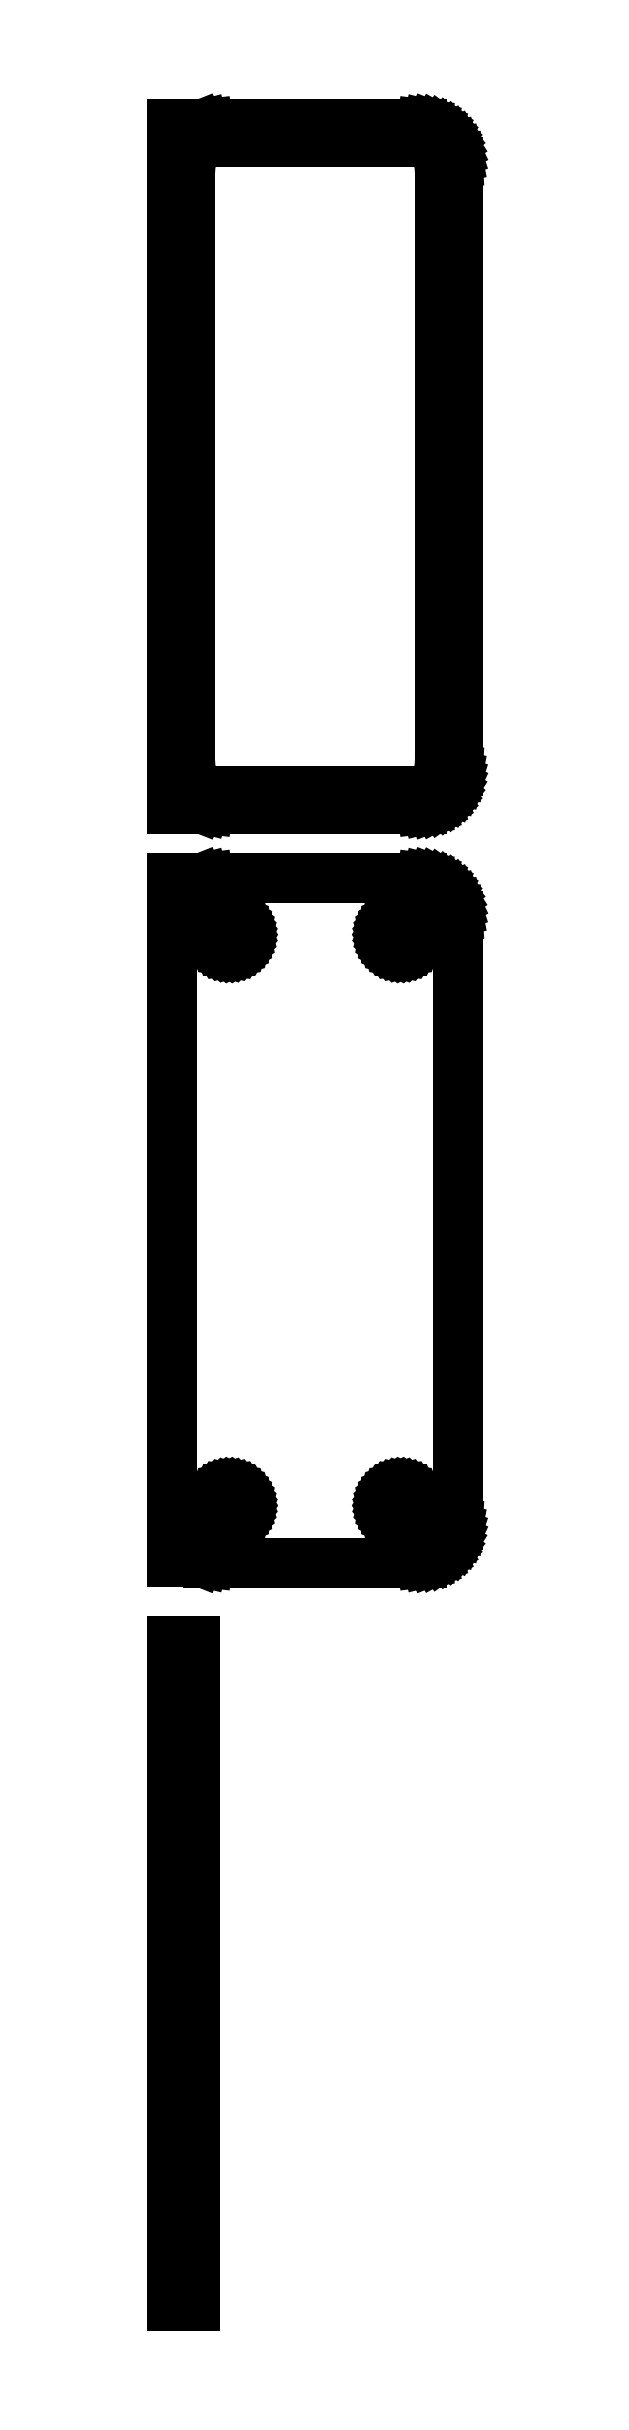
<metadata>
{"format":"dxf","ext":"dxf","renderer":"ezdxf+matplotlib","layout":"modelspace","background":"white","min_lineweight":24,"dpi":150}
</metadata>
<code>
0
SECTION
2
ENTITIES
0
LINE
8
0
10
-15.75
20
252.4
11
-15.3
21
252.2
0
LINE
8
0
10
-15.3
20
252.2
11
-14.69
21
252.1
0
LINE
8
0
10
-14.69
20
252.1
11
-14.06
21
252
0
LINE
8
0
10
-14.06
20
252
11
14.06
21
252
0
LINE
8
0
10
14.06
20
252
11
14.69
21
252.1
0
LINE
8
0
10
14.69
20
252.1
11
15.3
21
252.2
0
LINE
8
0
10
15.3
20
252.2
11
15.88
21
252.5
0
LINE
8
0
10
15.88
20
252.5
11
16.43
21
252.8
0
LINE
8
0
10
16.43
20
252.8
11
16.94
21
253.1
0
LINE
8
0
10
16.94
20
253.1
11
17.39
21
253.6
0
LINE
8
0
10
17.39
20
253.6
11
17.8
21
254.1
0
LINE
8
0
10
17.8
20
254.1
11
18.13
21
254.6
0
LINE
8
0
10
18.13
20
254.6
11
18.4
21
255.2
0
LINE
8
0
10
18.4
20
255.2
11
18.59
21
255.8
0
LINE
8
0
10
18.59
20
255.8
11
18.71
21
256.4
0
LINE
8
0
10
18.71
20
256.4
11
18.75
21
257
0
LINE
8
0
10
18.75
20
257
11
18.75
21
337
0
LINE
8
0
10
18.75
20
337
11
18.71
21
337.6
0
LINE
8
0
10
18.71
20
337.6
11
18.59
21
338.2
0
LINE
8
0
10
18.59
20
338.2
11
18.4
21
338.8
0
LINE
8
0
10
18.4
20
338.8
11
18.13
21
339.4
0
LINE
8
0
10
18.13
20
339.4
11
17.8
21
339.9
0
LINE
8
0
10
17.8
20
339.9
11
17.39
21
340.4
0
LINE
8
0
10
17.39
20
340.4
11
16.94
21
340.9
0
LINE
8
0
10
16.94
20
340.9
11
16.43
21
341.2
0
LINE
8
0
10
16.43
20
341.2
11
15.88
21
341.5
0
LINE
8
0
10
15.88
20
341.5
11
15.3
21
341.8
0
LINE
8
0
10
15.3
20
341.8
11
14.69
21
341.9
0
LINE
8
0
10
14.69
20
341.9
11
14.06
21
342
0
LINE
8
0
10
14.06
20
342
11
-14.06
21
342
0
LINE
8
0
10
-14.06
20
342
11
-14.69
21
341.9
0
LINE
8
0
10
-14.69
20
341.9
11
-15.3
21
341.8
0
LINE
8
0
10
-15.3
20
341.8
11
-15.75
21
341.6
0
LINE
8
0
10
-15.75
20
341.6
11
-15.75
21
342
0
LINE
8
0
10
-15.75
20
342
11
-18.75
21
342
0
LINE
8
0
10
-18.75
20
342
11
-18.75
21
252
0
LINE
8
0
10
-18.75
20
252
11
-15.75
21
252
0
LINE
8
0
10
-15.75
20
252
11
-15.75
21
252.4
0
LINE
8
0
10
-13.45
20
254.4
11
-13.83
21
254.4
0
LINE
8
0
10
-13.83
20
254.4
11
-14.21
21
254.5
0
LINE
8
0
10
-14.21
20
254.5
11
-14.58
21
254.7
0
LINE
8
0
10
-14.58
20
254.7
11
-14.92
21
254.9
0
LINE
8
0
10
-14.92
20
254.9
11
-15.23
21
255.1
0
LINE
8
0
10
-15.23
20
255.1
11
-15.52
21
255.4
0
LINE
8
0
10
-15.52
20
255.4
11
-15.77
21
255.7
0
LINE
8
0
10
-15.77
20
255.7
11
-15.98
21
256
0
LINE
8
0
10
-15.98
20
256
11
-16.14
21
256.4
0
LINE
8
0
10
-16.14
20
256.4
11
-16.27
21
256.7
0
LINE
8
0
10
-16.27
20
256.7
11
-16.34
21
257.1
0
LINE
8
0
10
-16.34
20
257.1
11
-16.36
21
257.5
0
LINE
8
0
10
-16.36
20
257.5
11
-16.36
21
336.5
0
LINE
8
0
10
-16.36
20
336.5
11
-16.34
21
336.9
0
LINE
8
0
10
-16.34
20
336.9
11
-16.27
21
337.3
0
LINE
8
0
10
-16.27
20
337.3
11
-16.14
21
337.6
0
LINE
8
0
10
-16.14
20
337.6
11
-15.98
21
338
0
LINE
8
0
10
-15.98
20
338
11
-15.77
21
338.3
0
LINE
8
0
10
-15.77
20
338.3
11
-15.52
21
338.6
0
LINE
8
0
10
-15.52
20
338.6
11
-15.23
21
338.9
0
LINE
8
0
10
-15.23
20
338.9
11
-14.92
21
339.1
0
LINE
8
0
10
-14.92
20
339.1
11
-14.58
21
339.3
0
LINE
8
0
10
-14.58
20
339.3
11
-14.21
21
339.5
0
LINE
8
0
10
-14.21
20
339.5
11
-13.83
21
339.6
0
LINE
8
0
10
-13.83
20
339.6
11
-13.45
21
339.6
0
LINE
8
0
10
-13.45
20
339.6
11
13.45
21
339.6
0
LINE
8
0
10
13.45
20
339.6
11
13.83
21
339.6
0
LINE
8
0
10
13.83
20
339.6
11
14.21
21
339.5
0
LINE
8
0
10
14.21
20
339.5
11
14.58
21
339.3
0
LINE
8
0
10
14.58
20
339.3
11
14.92
21
339.1
0
LINE
8
0
10
14.92
20
339.1
11
15.23
21
338.9
0
LINE
8
0
10
15.23
20
338.9
11
15.52
21
338.6
0
LINE
8
0
10
15.52
20
338.6
11
15.77
21
338.3
0
LINE
8
0
10
15.77
20
338.3
11
15.98
21
338
0
LINE
8
0
10
15.98
20
338
11
16.14
21
337.6
0
LINE
8
0
10
16.14
20
337.6
11
16.27
21
337.3
0
LINE
8
0
10
16.27
20
337.3
11
16.34
21
336.9
0
LINE
8
0
10
16.34
20
336.9
11
16.36
21
336.5
0
LINE
8
0
10
16.36
20
336.5
11
16.36
21
257.5
0
LINE
8
0
10
16.36
20
257.5
11
16.34
21
257.1
0
LINE
8
0
10
16.34
20
257.1
11
16.27
21
256.7
0
LINE
8
0
10
16.27
20
256.7
11
16.14
21
256.4
0
LINE
8
0
10
16.14
20
256.4
11
15.98
21
256
0
LINE
8
0
10
15.98
20
256
11
15.77
21
255.7
0
LINE
8
0
10
15.77
20
255.7
11
15.52
21
255.4
0
LINE
8
0
10
15.52
20
255.4
11
15.23
21
255.1
0
LINE
8
0
10
15.23
20
255.1
11
14.92
21
254.9
0
LINE
8
0
10
14.92
20
254.9
11
14.58
21
254.7
0
LINE
8
0
10
14.58
20
254.7
11
14.21
21
254.5
0
LINE
8
0
10
14.21
20
254.5
11
13.83
21
254.4
0
LINE
8
0
10
13.83
20
254.4
11
13.45
21
254.4
0
LINE
8
0
10
13.45
20
254.4
11
-13.45
21
254.4
0
LINE
8
0
10
14.69
20
153.1
11
15.3
21
153.2
0
LINE
8
0
10
15.3
20
153.2
11
15.88
21
153.5
0
LINE
8
0
10
15.88
20
153.5
11
16.43
21
153.8
0
LINE
8
0
10
16.43
20
153.8
11
16.94
21
154.1
0
LINE
8
0
10
16.94
20
154.1
11
17.39
21
154.6
0
LINE
8
0
10
17.39
20
154.6
11
17.8
21
155.1
0
LINE
8
0
10
17.8
20
155.1
11
18.13
21
155.6
0
LINE
8
0
10
18.13
20
155.6
11
18.4
21
156.2
0
LINE
8
0
10
18.4
20
156.2
11
18.59
21
156.8
0
LINE
8
0
10
18.59
20
156.8
11
18.71
21
157.4
0
LINE
8
0
10
18.71
20
157.4
11
18.75
21
158
0
LINE
8
0
10
18.75
20
158
11
18.75
21
238
0
LINE
8
0
10
18.75
20
238
11
18.71
21
238.6
0
LINE
8
0
10
18.71
20
238.6
11
18.59
21
239.2
0
LINE
8
0
10
18.59
20
239.2
11
18.4
21
239.8
0
LINE
8
0
10
18.4
20
239.8
11
18.13
21
240.4
0
LINE
8
0
10
18.13
20
240.4
11
17.8
21
240.9
0
LINE
8
0
10
17.8
20
240.9
11
17.39
21
241.4
0
LINE
8
0
10
17.39
20
241.4
11
16.94
21
241.9
0
LINE
8
0
10
16.94
20
241.9
11
16.43
21
242.2
0
LINE
8
0
10
16.43
20
242.2
11
15.88
21
242.5
0
LINE
8
0
10
15.88
20
242.5
11
15.3
21
242.8
0
LINE
8
0
10
15.3
20
242.8
11
14.69
21
242.9
0
LINE
8
0
10
14.69
20
242.9
11
14.06
21
243
0
LINE
8
0
10
14.06
20
243
11
-14.06
21
243
0
LINE
8
0
10
-14.06
20
243
11
-14.69
21
242.9
0
LINE
8
0
10
-14.69
20
242.9
11
-15.3
21
242.8
0
LINE
8
0
10
-15.3
20
242.8
11
-15.75
21
242.6
0
LINE
8
0
10
-15.75
20
242.6
11
-15.75
21
243
0
LINE
8
0
10
-15.75
20
243
11
-18.75
21
243
0
LINE
8
0
10
-18.75
20
243
11
-18.75
21
153
0
LINE
8
0
10
-18.75
20
153
11
-15.75
21
153
0
LINE
8
0
10
-15.75
20
153
11
-15.75
21
153.4
0
LINE
8
0
10
-15.75
20
153.4
11
-15.3
21
153.2
0
LINE
8
0
10
-15.3
20
153.2
11
-14.69
21
153.1
0
LINE
8
0
10
-14.69
20
153.1
11
-14.06
21
153
0
LINE
8
0
10
-14.06
20
153
11
14.06
21
153
0
LINE
8
0
10
14.06
20
153
11
14.69
21
153.1
0
LINE
8
0
10
11.12
20
233.4
11
10.85
21
233.4
0
LINE
8
0
10
10.85
20
233.4
11
10.59
21
233.5
0
LINE
8
0
10
10.59
20
233.5
11
10.34
21
233.6
0
LINE
8
0
10
10.34
20
233.6
11
10.11
21
233.7
0
LINE
8
0
10
10.11
20
233.7
11
9.889
21
233.9
0
LINE
8
0
10
9.889
20
233.9
11
9.693
21
234
0
LINE
8
0
10
9.693
20
234
11
9.523
21
234.2
0
LINE
8
0
10
9.523
20
234.2
11
9.379
21
234.5
0
LINE
8
0
10
9.379
20
234.5
11
9.265
21
234.7
0
LINE
8
0
10
9.265
20
234.7
11
9.182
21
235
0
LINE
8
0
10
9.182
20
235
11
9.132
21
235.2
0
LINE
8
0
10
9.132
20
235.2
11
9.115
21
235.5
0
LINE
8
0
10
9.115
20
235.5
11
9.132
21
235.8
0
LINE
8
0
10
9.132
20
235.8
11
9.182
21
236
0
LINE
8
0
10
9.182
20
236
11
9.265
21
236.3
0
LINE
8
0
10
9.265
20
236.3
11
9.379
21
236.5
0
LINE
8
0
10
9.379
20
236.5
11
9.523
21
236.8
0
LINE
8
0
10
9.523
20
236.8
11
9.693
21
237
0
LINE
8
0
10
9.693
20
237
11
9.889
21
237.1
0
LINE
8
0
10
9.889
20
237.1
11
10.11
21
237.3
0
LINE
8
0
10
10.11
20
237.3
11
10.34
21
237.4
0
LINE
8
0
10
10.34
20
237.4
11
10.59
21
237.5
0
LINE
8
0
10
10.59
20
237.5
11
10.85
21
237.6
0
LINE
8
0
10
10.85
20
237.6
11
11.12
21
237.6
0
LINE
8
0
10
11.12
20
237.6
11
11.38
21
237.6
0
LINE
8
0
10
11.38
20
237.6
11
11.65
21
237.6
0
LINE
8
0
10
11.65
20
237.6
11
11.91
21
237.5
0
LINE
8
0
10
11.91
20
237.5
11
12.16
21
237.4
0
LINE
8
0
10
12.16
20
237.4
11
12.39
21
237.3
0
LINE
8
0
10
12.39
20
237.3
11
12.61
21
237.1
0
LINE
8
0
10
12.61
20
237.1
11
12.81
21
237
0
LINE
8
0
10
12.81
20
237
11
12.98
21
236.8
0
LINE
8
0
10
12.98
20
236.8
11
13.12
21
236.5
0
LINE
8
0
10
13.12
20
236.5
11
13.24
21
236.3
0
LINE
8
0
10
13.24
20
236.3
11
13.32
21
236
0
LINE
8
0
10
13.32
20
236
11
13.37
21
235.8
0
LINE
8
0
10
13.37
20
235.8
11
13.39
21
235.5
0
LINE
8
0
10
13.39
20
235.5
11
13.37
21
235.2
0
LINE
8
0
10
13.37
20
235.2
11
13.32
21
235
0
LINE
8
0
10
13.32
20
235
11
13.24
21
234.7
0
LINE
8
0
10
13.24
20
234.7
11
13.12
21
234.5
0
LINE
8
0
10
13.12
20
234.5
11
12.98
21
234.2
0
LINE
8
0
10
12.98
20
234.2
11
12.81
21
234
0
LINE
8
0
10
12.81
20
234
11
12.61
21
233.9
0
LINE
8
0
10
12.61
20
233.9
11
12.39
21
233.7
0
LINE
8
0
10
12.39
20
233.7
11
12.16
21
233.6
0
LINE
8
0
10
12.16
20
233.6
11
11.91
21
233.5
0
LINE
8
0
10
11.91
20
233.5
11
11.65
21
233.4
0
LINE
8
0
10
11.65
20
233.4
11
11.38
21
233.4
0
LINE
8
0
10
11.38
20
233.4
11
11.12
21
233.4
0
LINE
8
0
10
-11.38
20
233.4
11
-11.65
21
233.4
0
LINE
8
0
10
-11.65
20
233.4
11
-11.91
21
233.5
0
LINE
8
0
10
-11.91
20
233.5
11
-12.16
21
233.6
0
LINE
8
0
10
-12.16
20
233.6
11
-12.39
21
233.7
0
LINE
8
0
10
-12.39
20
233.7
11
-12.61
21
233.9
0
LINE
8
0
10
-12.61
20
233.9
11
-12.81
21
234
0
LINE
8
0
10
-12.81
20
234
11
-12.98
21
234.2
0
LINE
8
0
10
-12.98
20
234.2
11
-13.12
21
234.5
0
LINE
8
0
10
-13.12
20
234.5
11
-13.24
21
234.7
0
LINE
8
0
10
-13.24
20
234.7
11
-13.32
21
235
0
LINE
8
0
10
-13.32
20
235
11
-13.37
21
235.2
0
LINE
8
0
10
-13.37
20
235.2
11
-13.39
21
235.5
0
LINE
8
0
10
-13.39
20
235.5
11
-13.37
21
235.8
0
LINE
8
0
10
-13.37
20
235.8
11
-13.32
21
236
0
LINE
8
0
10
-13.32
20
236
11
-13.24
21
236.3
0
LINE
8
0
10
-13.24
20
236.3
11
-13.12
21
236.5
0
LINE
8
0
10
-13.12
20
236.5
11
-12.98
21
236.8
0
LINE
8
0
10
-12.98
20
236.8
11
-12.81
21
237
0
LINE
8
0
10
-12.81
20
237
11
-12.61
21
237.1
0
LINE
8
0
10
-12.61
20
237.1
11
-12.39
21
237.3
0
LINE
8
0
10
-12.39
20
237.3
11
-12.16
21
237.4
0
LINE
8
0
10
-12.16
20
237.4
11
-11.91
21
237.5
0
LINE
8
0
10
-11.91
20
237.5
11
-11.65
21
237.6
0
LINE
8
0
10
-11.65
20
237.6
11
-11.38
21
237.6
0
LINE
8
0
10
-11.38
20
237.6
11
-11.12
21
237.6
0
LINE
8
0
10
-11.12
20
237.6
11
-10.85
21
237.6
0
LINE
8
0
10
-10.85
20
237.6
11
-10.59
21
237.5
0
LINE
8
0
10
-10.59
20
237.5
11
-10.34
21
237.4
0
LINE
8
0
10
-10.34
20
237.4
11
-10.11
21
237.3
0
LINE
8
0
10
-10.11
20
237.3
11
-9.889
21
237.1
0
LINE
8
0
10
-9.889
20
237.1
11
-9.693
21
237
0
LINE
8
0
10
-9.693
20
237
11
-9.523
21
236.8
0
LINE
8
0
10
-9.523
20
236.8
11
-9.379
21
236.5
0
LINE
8
0
10
-9.379
20
236.5
11
-9.265
21
236.3
0
LINE
8
0
10
-9.265
20
236.3
11
-9.182
21
236
0
LINE
8
0
10
-9.182
20
236
11
-9.132
21
235.8
0
LINE
8
0
10
-9.132
20
235.8
11
-9.115
21
235.5
0
LINE
8
0
10
-9.115
20
235.5
11
-9.132
21
235.2
0
LINE
8
0
10
-9.132
20
235.2
11
-9.182
21
235
0
LINE
8
0
10
-9.182
20
235
11
-9.265
21
234.7
0
LINE
8
0
10
-9.265
20
234.7
11
-9.379
21
234.5
0
LINE
8
0
10
-9.379
20
234.5
11
-9.523
21
234.2
0
LINE
8
0
10
-9.523
20
234.2
11
-9.693
21
234
0
LINE
8
0
10
-9.693
20
234
11
-9.889
21
233.9
0
LINE
8
0
10
-9.889
20
233.9
11
-10.11
21
233.7
0
LINE
8
0
10
-10.11
20
233.7
11
-10.34
21
233.6
0
LINE
8
0
10
-10.34
20
233.6
11
-10.59
21
233.5
0
LINE
8
0
10
-10.59
20
233.5
11
-10.85
21
233.4
0
LINE
8
0
10
-10.85
20
233.4
11
-11.12
21
233.4
0
LINE
8
0
10
-11.12
20
233.4
11
-11.38
21
233.4
0
LINE
8
0
10
11.12
20
158.4
11
10.85
21
158.4
0
LINE
8
0
10
10.85
20
158.4
11
10.59
21
158.5
0
LINE
8
0
10
10.59
20
158.5
11
10.34
21
158.6
0
LINE
8
0
10
10.34
20
158.6
11
10.11
21
158.7
0
LINE
8
0
10
10.11
20
158.7
11
9.889
21
158.9
0
LINE
8
0
10
9.889
20
158.9
11
9.693
21
159
0
LINE
8
0
10
9.693
20
159
11
9.523
21
159.2
0
LINE
8
0
10
9.523
20
159.2
11
9.379
21
159.5
0
LINE
8
0
10
9.379
20
159.5
11
9.265
21
159.7
0
LINE
8
0
10
9.265
20
159.7
11
9.182
21
160
0
LINE
8
0
10
9.182
20
160
11
9.132
21
160.2
0
LINE
8
0
10
9.132
20
160.2
11
9.115
21
160.5
0
LINE
8
0
10
9.115
20
160.5
11
9.132
21
160.8
0
LINE
8
0
10
9.132
20
160.8
11
9.182
21
161
0
LINE
8
0
10
9.182
20
161
11
9.265
21
161.3
0
LINE
8
0
10
9.265
20
161.3
11
9.379
21
161.5
0
LINE
8
0
10
9.379
20
161.5
11
9.523
21
161.8
0
LINE
8
0
10
9.523
20
161.8
11
9.693
21
162
0
LINE
8
0
10
9.693
20
162
11
9.889
21
162.1
0
LINE
8
0
10
9.889
20
162.1
11
10.11
21
162.3
0
LINE
8
0
10
10.11
20
162.3
11
10.34
21
162.4
0
LINE
8
0
10
10.34
20
162.4
11
10.59
21
162.5
0
LINE
8
0
10
10.59
20
162.5
11
10.85
21
162.6
0
LINE
8
0
10
10.85
20
162.6
11
11.12
21
162.6
0
LINE
8
0
10
11.12
20
162.6
11
11.38
21
162.6
0
LINE
8
0
10
11.38
20
162.6
11
11.65
21
162.6
0
LINE
8
0
10
11.65
20
162.6
11
11.91
21
162.5
0
LINE
8
0
10
11.91
20
162.5
11
12.16
21
162.4
0
LINE
8
0
10
12.16
20
162.4
11
12.39
21
162.3
0
LINE
8
0
10
12.39
20
162.3
11
12.61
21
162.1
0
LINE
8
0
10
12.61
20
162.1
11
12.81
21
162
0
LINE
8
0
10
12.81
20
162
11
12.98
21
161.8
0
LINE
8
0
10
12.98
20
161.8
11
13.12
21
161.5
0
LINE
8
0
10
13.12
20
161.5
11
13.24
21
161.3
0
LINE
8
0
10
13.24
20
161.3
11
13.32
21
161
0
LINE
8
0
10
13.32
20
161
11
13.37
21
160.8
0
LINE
8
0
10
13.37
20
160.8
11
13.39
21
160.5
0
LINE
8
0
10
13.39
20
160.5
11
13.37
21
160.2
0
LINE
8
0
10
13.37
20
160.2
11
13.32
21
160
0
LINE
8
0
10
13.32
20
160
11
13.24
21
159.7
0
LINE
8
0
10
13.24
20
159.7
11
13.12
21
159.5
0
LINE
8
0
10
13.12
20
159.5
11
12.98
21
159.2
0
LINE
8
0
10
12.98
20
159.2
11
12.81
21
159
0
LINE
8
0
10
12.81
20
159
11
12.61
21
158.9
0
LINE
8
0
10
12.61
20
158.9
11
12.39
21
158.7
0
LINE
8
0
10
12.39
20
158.7
11
12.16
21
158.6
0
LINE
8
0
10
12.16
20
158.6
11
11.91
21
158.5
0
LINE
8
0
10
11.91
20
158.5
11
11.65
21
158.4
0
LINE
8
0
10
11.65
20
158.4
11
11.38
21
158.4
0
LINE
8
0
10
11.38
20
158.4
11
11.12
21
158.4
0
LINE
8
0
10
-11.38
20
158.4
11
-11.65
21
158.4
0
LINE
8
0
10
-11.65
20
158.4
11
-11.91
21
158.5
0
LINE
8
0
10
-11.91
20
158.5
11
-12.16
21
158.6
0
LINE
8
0
10
-12.16
20
158.6
11
-12.39
21
158.7
0
LINE
8
0
10
-12.39
20
158.7
11
-12.61
21
158.9
0
LINE
8
0
10
-12.61
20
158.9
11
-12.81
21
159
0
LINE
8
0
10
-12.81
20
159
11
-12.98
21
159.2
0
LINE
8
0
10
-12.98
20
159.2
11
-13.12
21
159.5
0
LINE
8
0
10
-13.12
20
159.5
11
-13.24
21
159.7
0
LINE
8
0
10
-13.24
20
159.7
11
-13.32
21
160
0
LINE
8
0
10
-13.32
20
160
11
-13.37
21
160.2
0
LINE
8
0
10
-13.37
20
160.2
11
-13.39
21
160.5
0
LINE
8
0
10
-13.39
20
160.5
11
-13.37
21
160.8
0
LINE
8
0
10
-13.37
20
160.8
11
-13.32
21
161
0
LINE
8
0
10
-13.32
20
161
11
-13.24
21
161.3
0
LINE
8
0
10
-13.24
20
161.3
11
-13.12
21
161.5
0
LINE
8
0
10
-13.12
20
161.5
11
-12.98
21
161.8
0
LINE
8
0
10
-12.98
20
161.8
11
-12.81
21
162
0
LINE
8
0
10
-12.81
20
162
11
-12.61
21
162.1
0
LINE
8
0
10
-12.61
20
162.1
11
-12.39
21
162.3
0
LINE
8
0
10
-12.39
20
162.3
11
-12.16
21
162.4
0
LINE
8
0
10
-12.16
20
162.4
11
-11.91
21
162.5
0
LINE
8
0
10
-11.91
20
162.5
11
-11.65
21
162.6
0
LINE
8
0
10
-11.65
20
162.6
11
-11.38
21
162.6
0
LINE
8
0
10
-11.38
20
162.6
11
-11.12
21
162.6
0
LINE
8
0
10
-11.12
20
162.6
11
-10.85
21
162.6
0
LINE
8
0
10
-10.85
20
162.6
11
-10.59
21
162.5
0
LINE
8
0
10
-10.59
20
162.5
11
-10.34
21
162.4
0
LINE
8
0
10
-10.34
20
162.4
11
-10.11
21
162.3
0
LINE
8
0
10
-10.11
20
162.3
11
-9.889
21
162.1
0
LINE
8
0
10
-9.889
20
162.1
11
-9.693
21
162
0
LINE
8
0
10
-9.693
20
162
11
-9.523
21
161.8
0
LINE
8
0
10
-9.523
20
161.8
11
-9.379
21
161.5
0
LINE
8
0
10
-9.379
20
161.5
11
-9.265
21
161.3
0
LINE
8
0
10
-9.265
20
161.3
11
-9.182
21
161
0
LINE
8
0
10
-9.182
20
161
11
-9.132
21
160.8
0
LINE
8
0
10
-9.132
20
160.8
11
-9.115
21
160.5
0
LINE
8
0
10
-9.115
20
160.5
11
-9.132
21
160.2
0
LINE
8
0
10
-9.132
20
160.2
11
-9.182
21
160
0
LINE
8
0
10
-9.182
20
160
11
-9.265
21
159.7
0
LINE
8
0
10
-9.265
20
159.7
11
-9.379
21
159.5
0
LINE
8
0
10
-9.379
20
159.5
11
-9.523
21
159.2
0
LINE
8
0
10
-9.523
20
159.2
11
-9.693
21
159
0
LINE
8
0
10
-9.693
20
159
11
-9.889
21
158.9
0
LINE
8
0
10
-9.889
20
158.9
11
-10.11
21
158.7
0
LINE
8
0
10
-10.11
20
158.7
11
-10.34
21
158.6
0
LINE
8
0
10
-10.34
20
158.6
11
-10.59
21
158.5
0
LINE
8
0
10
-10.59
20
158.5
11
-10.85
21
158.4
0
LINE
8
0
10
-10.85
20
158.4
11
-11.12
21
158.4
0
LINE
8
0
10
-11.12
20
158.4
11
-11.38
21
158.4
0
LINE
8
0
10
-15.75
20
142.7
11
-18.75
21
142.7
0
LINE
8
0
10
-18.75
20
142.7
11
-18.75
21
55.35
0
LINE
8
0
10
-18.75
20
55.35
11
-15.75
21
55.35
0
LINE
8
0
10
-15.75
20
55.35
11
-15.75
21
142.7
0
ENDSEC
0
EOF

</code>
